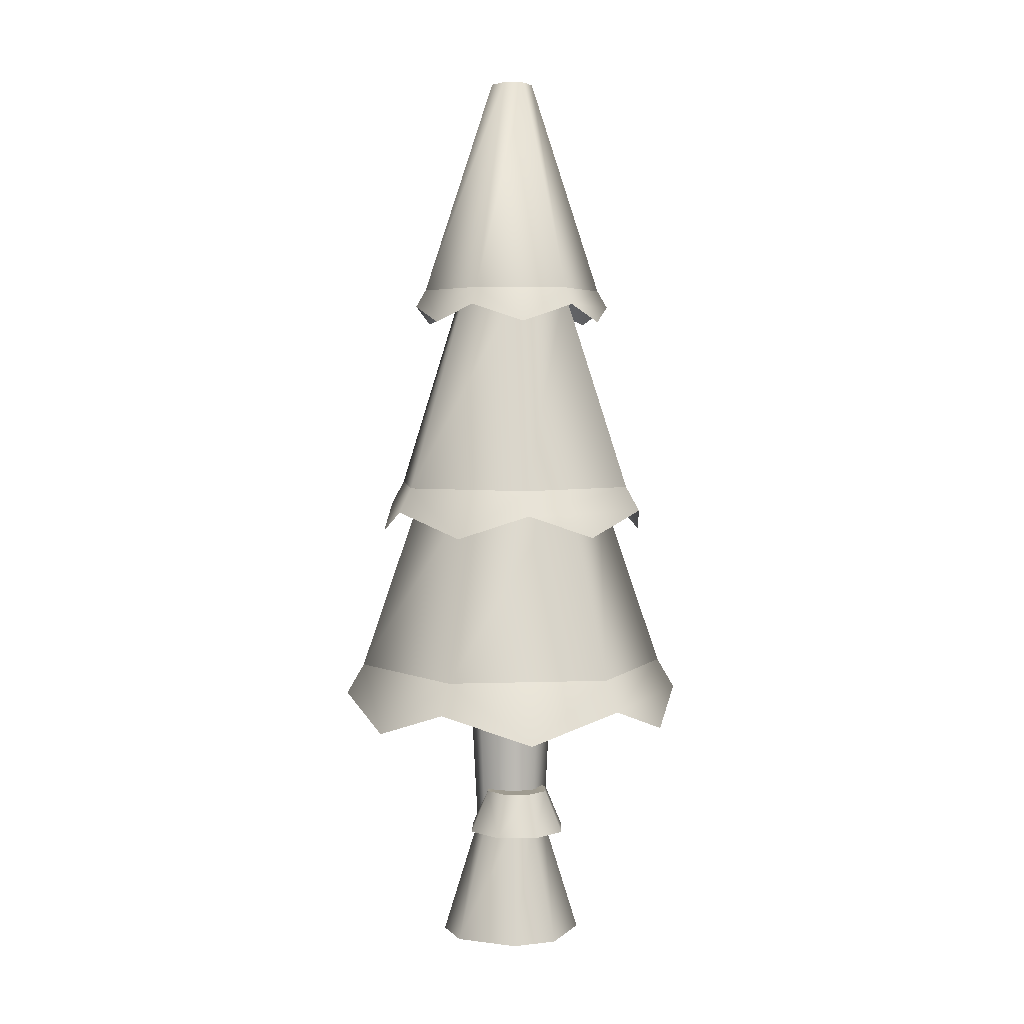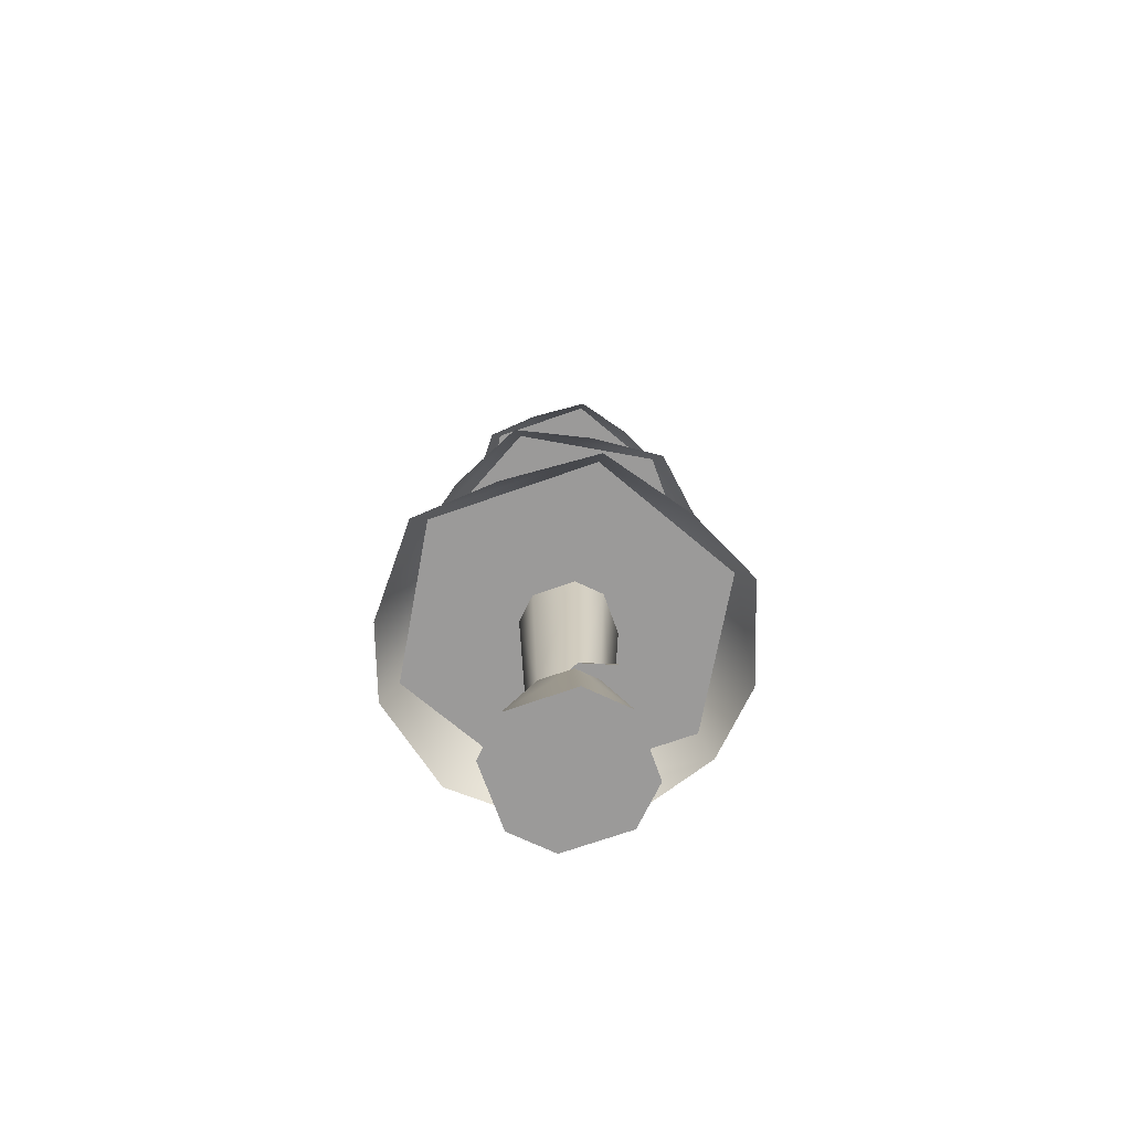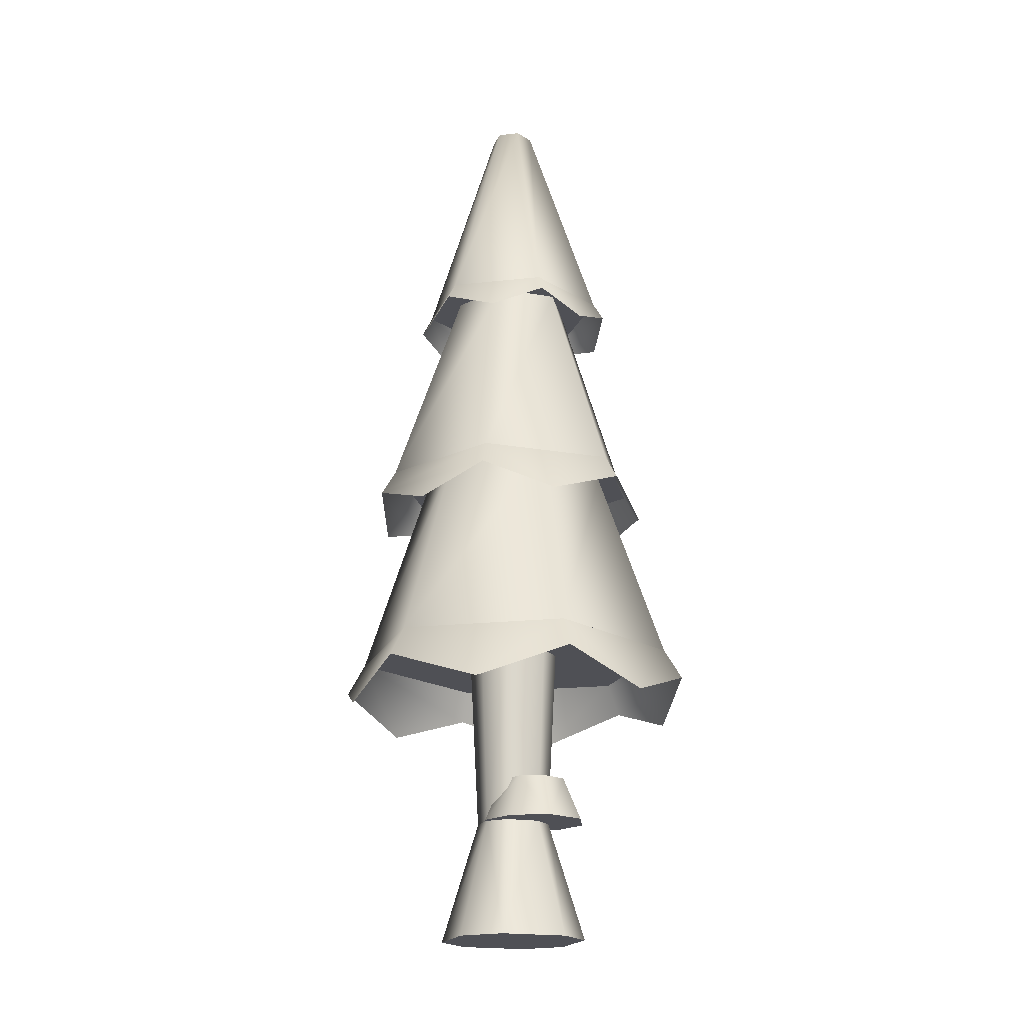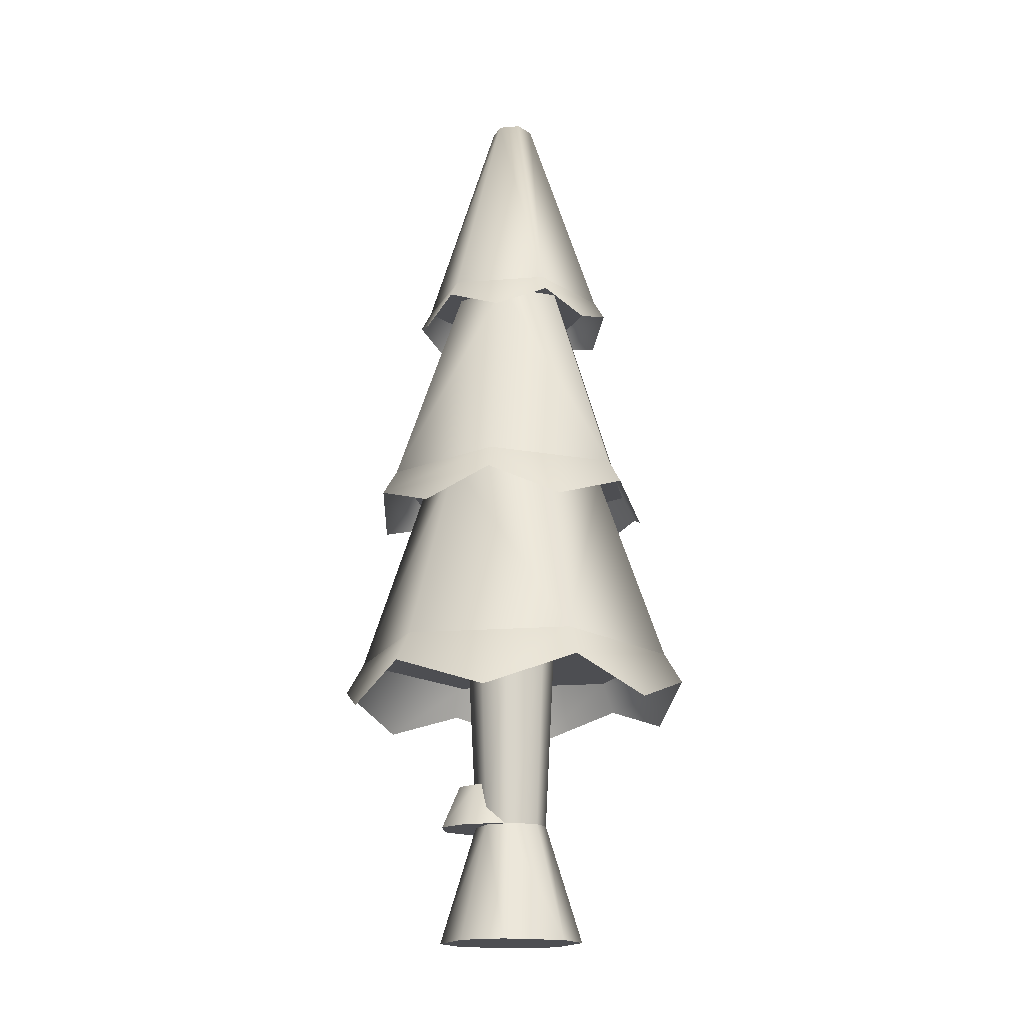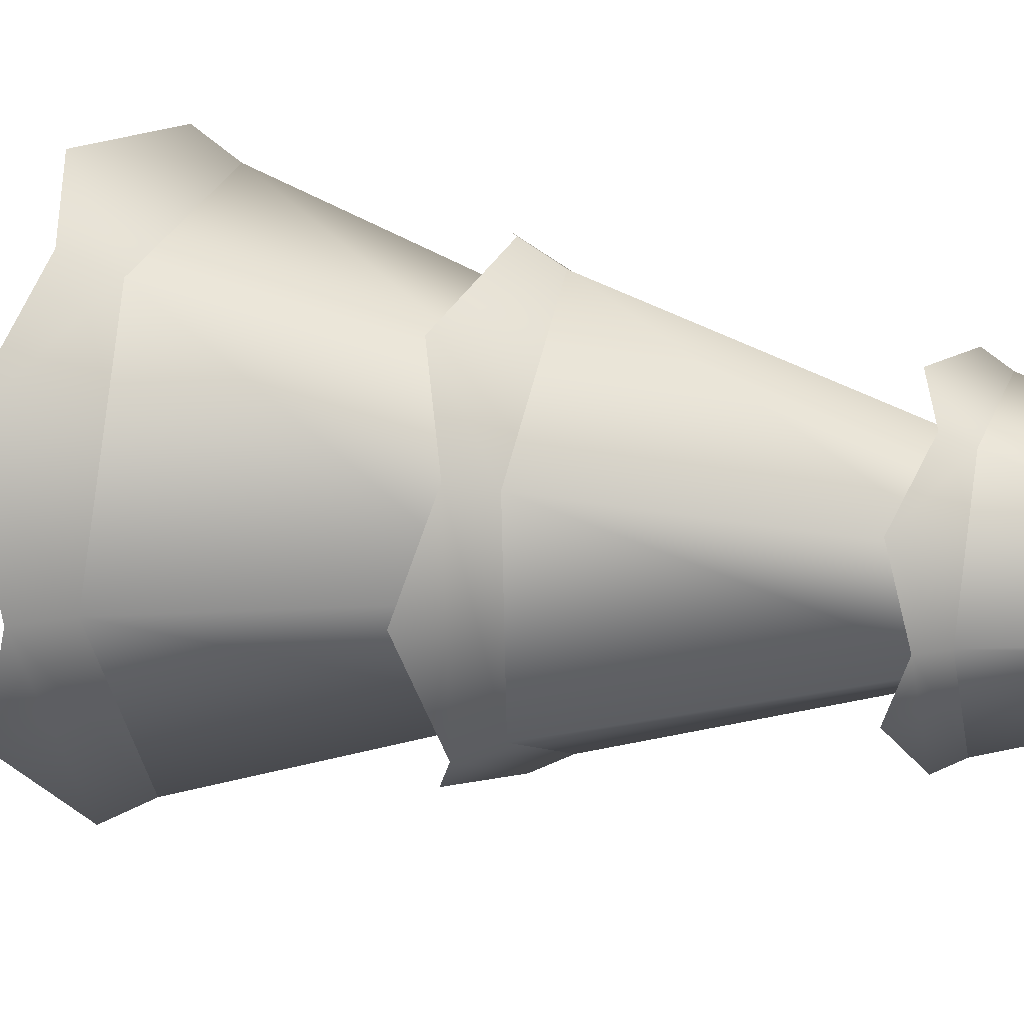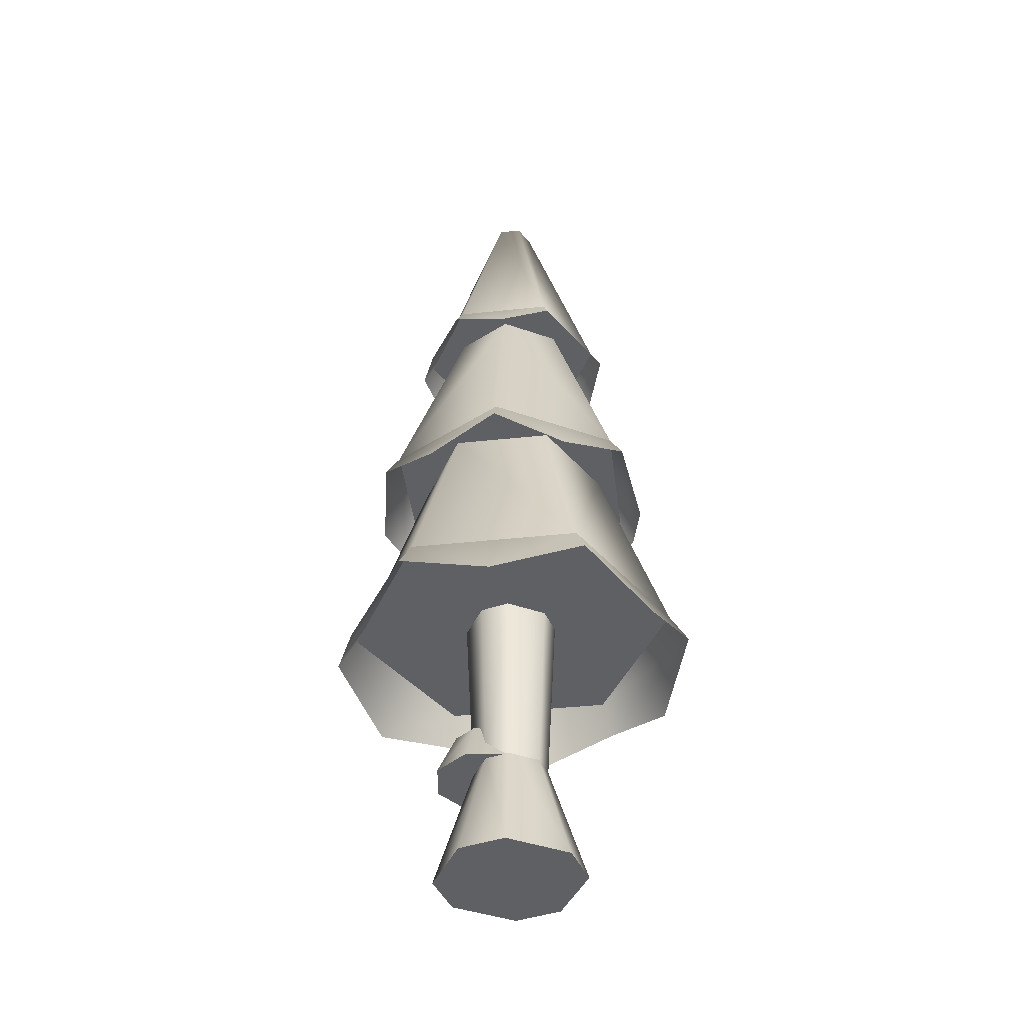
<metadata>
{"format":"obj","ext":"obj","renderer":"f3d","projection":"perspective","resolution":1024,"background":"white","views":[{"elev":4.0,"azim":57.3,"up":"+Y"},{"elev":-69.5,"azim":-36.4,"up":"+Y"},{"elev":-19.3,"azim":15.8,"up":"+Y"},{"elev":-17.1,"azim":-166.5,"up":"+Y"},{"elev":21.1,"azim":106.7,"up":"+Z"},{"elev":-42.5,"azim":-168.7,"up":"+Y"}]}
</metadata>
<code>
o tree.027
v -2.397 -0.2823 6.005
v -2.246 -0.2823 5.903
v -2.523 -0.2823 5.981
v -2.222 -0.2823 5.777
v -2.624 -0.2823 5.83
v -2.323 -0.2823 5.627
v -2.6 -0.2823 5.704
v -2.45 -0.2823 5.602
v -2.335 0.0464 5.854
v -2.41 0.0464 5.904
v -2.473 0.0464 5.892
v -2.322 0.0464 5.791
v -2.373 0.0464 5.715
v -2.436 0.0464 5.703
v -2.512 0.0464 5.754
v -2.524 0.0464 5.817
v -2.44 0.5395 5.678
v -2.534 0.5395 5.741
v -2.549 0.5395 5.82
v -2.313 0.5395 5.866
v -2.407 0.5395 5.93
v -2.361 0.5395 5.693
v -2.297 0.5395 5.787
v -2.485 0.5395 5.914
v -2.302 0.1638 5.903
v -2.372 0.1638 5.917
v -2.263 0.1638 5.844
v -2.277 0.1638 5.774
v -2.432 0.1638 5.878
v -2.337 0.1638 5.735
v -2.446 0.1638 5.808
v -2.407 0.1638 5.749
v -2.273 0.04448 5.947
v -2.211 0.04448 5.854
v -2.382 0.04448 5.969
v -2.475 0.04448 5.908
v -2.234 0.04448 5.744
v -2.498 0.04448 5.798
v -2.327 0.04448 5.683
v -2.436 0.04448 5.705
v -2.626 0.5395 6.203
v -2.879 0.5395 5.828
v -2.545 1.083 6.036
v -2.694 1.083 5.815
v -1.977 0.5395 5.765
v -2.175 0.5395 6.171
v -2.162 1.083 5.778
v -2.279 1.083 6.017
v -2.23 0.5395 5.39
v -2.311 1.083 5.557
v -2.577 1.083 5.575
v -2.681 0.5395 5.422
v -2.282 1.667 6.012
v -2.542 1.667 6.031
v -2.394 2.279 5.846
v -2.454 2.279 5.85
v -2.462 2.279 5.747
v -2.488 2.279 5.801
v -2.574 1.667 5.58
v -2.688 1.667 5.815
v -2.314 1.667 5.562
v -2.168 1.667 5.778
v -2.402 2.279 5.743
v -2.368 2.279 5.792
v -2.097 1.083 5.957
v -2.402 1.083 6.163
v -2.277 1.667 5.87
v -2.416 1.667 5.964
v -2.123 1.083 5.591
v -2.288 1.667 5.702
v -2.733 1.083 6.002
v -2.568 1.667 5.891
v -2.759 1.083 5.636
v -2.579 1.667 5.723
v -2.454 1.083 5.43
v -2.44 1.667 5.628
v -2.824 0.37 6.064
v -2.929 0.4547 5.832
v -2.648 0.4547 6.248
v -2.208 0.4547 5.345
v -2.462 0.37 5.32
v -2.709 0.4547 5.381
v -2.858 0.37 5.587
v -2.147 0.4547 6.212
v -2.394 0.37 6.273
v -2.032 0.37 5.529
v -1.927 0.4547 5.761
v -1.998 0.37 6.005
v -2.258 0.9452 5.447
v -2.09 1.014 5.568
v -2.457 1.014 5.389
v -2.061 1.014 5.975
v -2.211 0.9452 6.118
v -2.399 1.014 6.203
v -2.815 0.9452 5.824
v -2.795 1.014 5.618
v -2.766 1.014 6.025
v -2.645 0.9452 5.475
v -2.598 0.9452 6.146
v -2.041 0.9452 5.769
v -2.301 1.618 5.536
v -2.447 1.569 5.522
v -2.59 1.618 5.557
v -2.676 1.569 5.676
v -2.717 1.618 5.817
v -2.139 1.618 5.776
v -2.18 1.569 5.917
v -2.266 1.618 6.036
v -2.656 1.569 5.951
v -2.555 1.618 6.057
v -2.2 1.569 5.642
v -2.409 1.569 6.071
f 3 2 1
f 2 3 4
f 4 3 5
f 4 5 6
f 6 5 7
f 6 7 8
f 9 1 2
f 1 9 10
f 11 1 10
f 1 11 3
f 12 2 4
f 2 12 9
f 13 4 6
f 4 13 12
f 7 14 8
f 14 7 15
f 11 5 3
f 5 11 16
f 8 13 6
f 13 8 14
f 7 16 15
f 16 7 5
f 14 18 17
f 18 14 15
f 16 18 15
f 18 16 19
f 21 9 20
f 9 21 10
f 22 12 13
f 12 22 23
f 21 11 10
f 11 21 24
f 13 17 22
f 17 13 14
f 20 12 23
f 12 20 9
f 24 16 11
f 16 24 19
f 27 26 25
f 26 27 28
f 26 28 29
f 29 28 30
f 29 30 31
f 31 30 32
f 35 34 33
f 34 35 36
f 34 36 37
f 37 36 38
f 37 38 39
f 39 38 40
f 27 33 34
f 33 27 25
f 29 38 36
f 38 29 31
f 40 31 32
f 31 40 38
f 28 34 37
f 34 28 27
f 26 36 35
f 36 26 29
f 30 37 39
f 37 30 28
f 26 33 25
f 33 26 35
f 40 30 39
f 30 40 32
f 43 42 41
f 42 43 44
f 47 46 45
f 46 47 48
f 50 45 49
f 45 50 47
f 48 41 46
f 41 48 43
f 52 44 51
f 44 52 42
f 52 50 49
f 50 52 51
f 41 45 46
f 45 41 42
f 45 42 49
f 49 42 52
f 55 54 53
f 54 55 56
f 59 58 57
f 58 59 60
f 63 62 61
f 62 63 64
f 64 53 62
f 53 64 55
f 64 56 55
f 56 64 58
f 58 64 63
f 58 63 57
f 59 63 61
f 63 59 57
f 54 62 53
f 62 54 60
f 62 60 61
f 61 60 59
f 56 60 54
f 60 56 58
f 67 66 65
f 66 67 68
f 70 65 69
f 65 70 67
f 68 71 66
f 71 68 72
f 72 73 71
f 73 72 74
f 71 65 66
f 65 71 69
f 69 71 73
f 69 73 75
f 76 69 75
f 69 76 70
f 73 76 75
f 76 73 74
f 79 78 77
f 78 79 41
f 78 41 42
f 77 78 79
f 41 79 78
f 42 41 78
f 81 49 80
f 49 81 52
f 52 81 82
f 80 49 81
f 52 81 49
f 82 81 52
f 82 42 52
f 42 82 83
f 42 83 78
f 52 42 82
f 83 82 42
f 78 83 42
f 46 85 84
f 85 46 41
f 85 41 79
f 84 85 46
f 41 46 85
f 79 41 85
f 80 87 86
f 87 80 49
f 87 49 45
f 86 87 80
f 49 80 87
f 45 49 87
f 45 88 87
f 88 45 46
f 88 46 84
f 87 88 45
f 46 45 88
f 84 46 88
f 91 90 89
f 90 91 75
f 90 75 69
f 89 90 91
f 75 91 90
f 69 75 90
f 65 93 92
f 93 65 66
f 93 66 94
f 92 93 65
f 66 65 93
f 94 66 93
f 97 96 95
f 96 97 71
f 96 71 73
f 95 96 97
f 71 97 96
f 73 71 96
f 98 75 91
f 75 98 73
f 73 98 96
f 91 75 98
f 73 98 75
f 96 98 73
f 94 97 99
f 97 94 66
f 97 66 71
f 99 97 94
f 66 94 97
f 71 66 97
f 90 92 100
f 92 90 69
f 92 69 65
f 100 92 90
f 69 90 92
f 65 69 92
f 102 61 101
f 61 102 59
f 59 102 103
f 101 61 102
f 59 102 61
f 103 102 59
f 103 60 59
f 60 103 104
f 60 104 105
f 59 60 103
f 104 103 60
f 105 104 60
f 62 107 106
f 107 62 53
f 107 53 108
f 106 107 62
f 53 62 107
f 108 53 107
f 110 105 109
f 105 110 54
f 105 54 60
f 109 105 110
f 54 110 105
f 60 54 105
f 101 106 111
f 106 101 61
f 106 61 62
f 111 106 101
f 61 101 106
f 62 61 106
f 53 112 108
f 112 53 54
f 112 54 110
f 108 112 53
f 54 53 112
f 110 54 112
f 3 2 1
f 2 3 4
f 4 3 5
f 4 5 6
f 6 5 7
f 6 7 8
f 9 1 2
f 1 9 10
f 11 1 10
f 1 11 3
f 12 2 4
f 2 12 9
f 13 4 6
f 4 13 12
f 7 14 8
f 14 7 15
f 11 5 3
f 5 11 16
f 8 13 6
f 13 8 14
f 7 16 15
f 16 7 5
f 14 18 17
f 18 14 15
f 16 18 15
f 18 16 19
f 21 9 20
f 9 21 10
f 22 12 13
f 12 22 23
f 21 11 10
f 11 21 24
f 13 17 22
f 17 13 14
f 20 12 23
f 12 20 9
f 24 16 11
f 16 24 19
f 27 26 25
f 26 27 28
f 26 28 29
f 29 28 30
f 29 30 31
f 31 30 32
f 35 34 33
f 34 35 36
f 34 36 37
f 37 36 38
f 37 38 39
f 39 38 40
f 27 33 34
f 33 27 25
f 29 38 36
f 38 29 31
f 40 31 32
f 31 40 38
f 28 34 37
f 34 28 27
f 26 36 35
f 36 26 29
f 30 37 39
f 37 30 28
f 26 33 25
f 33 26 35
f 40 30 39
f 30 40 32
f 43 42 41
f 42 43 44
f 47 46 45
f 46 47 48
f 50 45 49
f 45 50 47
f 48 41 46
f 41 48 43
f 52 44 51
f 44 52 42
f 52 50 49
f 50 52 51
f 41 45 46
f 45 41 42
f 45 42 49
f 49 42 52
f 55 54 53
f 54 55 56
f 59 58 57
f 58 59 60
f 63 62 61
f 62 63 64
f 64 53 62
f 53 64 55
f 64 56 55
f 56 64 58
f 58 64 63
f 58 63 57
f 59 63 61
f 63 59 57
f 54 62 53
f 62 54 60
f 62 60 61
f 61 60 59
f 56 60 54
f 60 56 58
f 67 66 65
f 66 67 68
f 70 65 69
f 65 70 67
f 68 71 66
f 71 68 72
f 72 73 71
f 73 72 74
f 71 65 66
f 65 71 69
f 69 71 73
f 69 73 75
f 76 69 75
f 69 76 70
f 73 76 75
f 76 73 74
f 79 78 77
f 78 79 41
f 78 41 42
f 77 78 79
f 41 79 78
f 42 41 78
f 81 49 80
f 49 81 52
f 52 81 82
f 80 49 81
f 52 81 49
f 82 81 52
f 82 42 52
f 42 82 83
f 42 83 78
f 52 42 82
f 83 82 42
f 78 83 42
f 46 85 84
f 85 46 41
f 85 41 79
f 84 85 46
f 41 46 85
f 79 41 85
f 80 87 86
f 87 80 49
f 87 49 45
f 86 87 80
f 49 80 87
f 45 49 87
f 45 88 87
f 88 45 46
f 88 46 84
f 87 88 45
f 46 45 88
f 84 46 88
f 91 90 89
f 90 91 75
f 90 75 69
f 89 90 91
f 75 91 90
f 69 75 90
f 65 93 92
f 93 65 66
f 93 66 94
f 92 93 65
f 66 65 93
f 94 66 93
f 97 96 95
f 96 97 71
f 96 71 73
f 95 96 97
f 71 97 96
f 73 71 96
f 98 75 91
f 75 98 73
f 73 98 96
f 91 75 98
f 73 98 75
f 96 98 73
f 94 97 99
f 97 94 66
f 97 66 71
f 99 97 94
f 66 94 97
f 71 66 97
f 90 92 100
f 92 90 69
f 92 69 65
f 100 92 90
f 69 90 92
f 65 69 92
f 102 61 101
f 61 102 59
f 59 102 103
f 101 61 102
f 59 102 61
f 103 102 59
f 103 60 59
f 60 103 104
f 60 104 105
f 59 60 103
f 104 103 60
f 105 104 60
f 62 107 106
f 107 62 53
f 107 53 108
f 106 107 62
f 53 62 107
f 108 53 107
f 110 105 109
f 105 110 54
f 105 54 60
f 109 105 110
f 54 110 105
f 60 54 105
f 101 106 111
f 106 101 61
f 106 61 62
f 111 106 101
f 61 101 106
f 62 61 106
f 53 112 108
f 112 53 54
f 112 54 110
f 108 112 53
f 54 53 112
f 110 54 112

</code>
